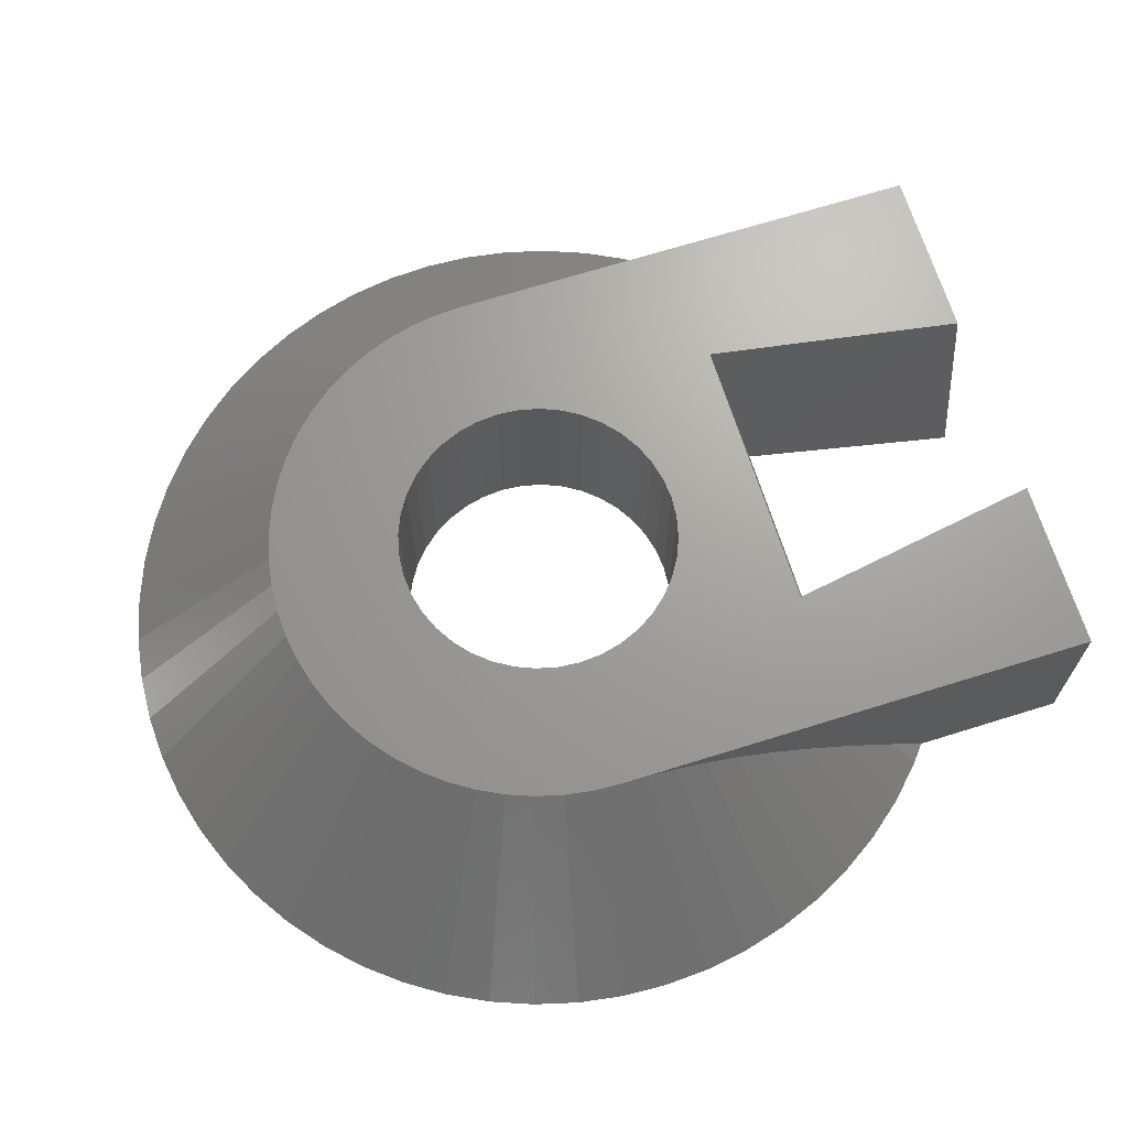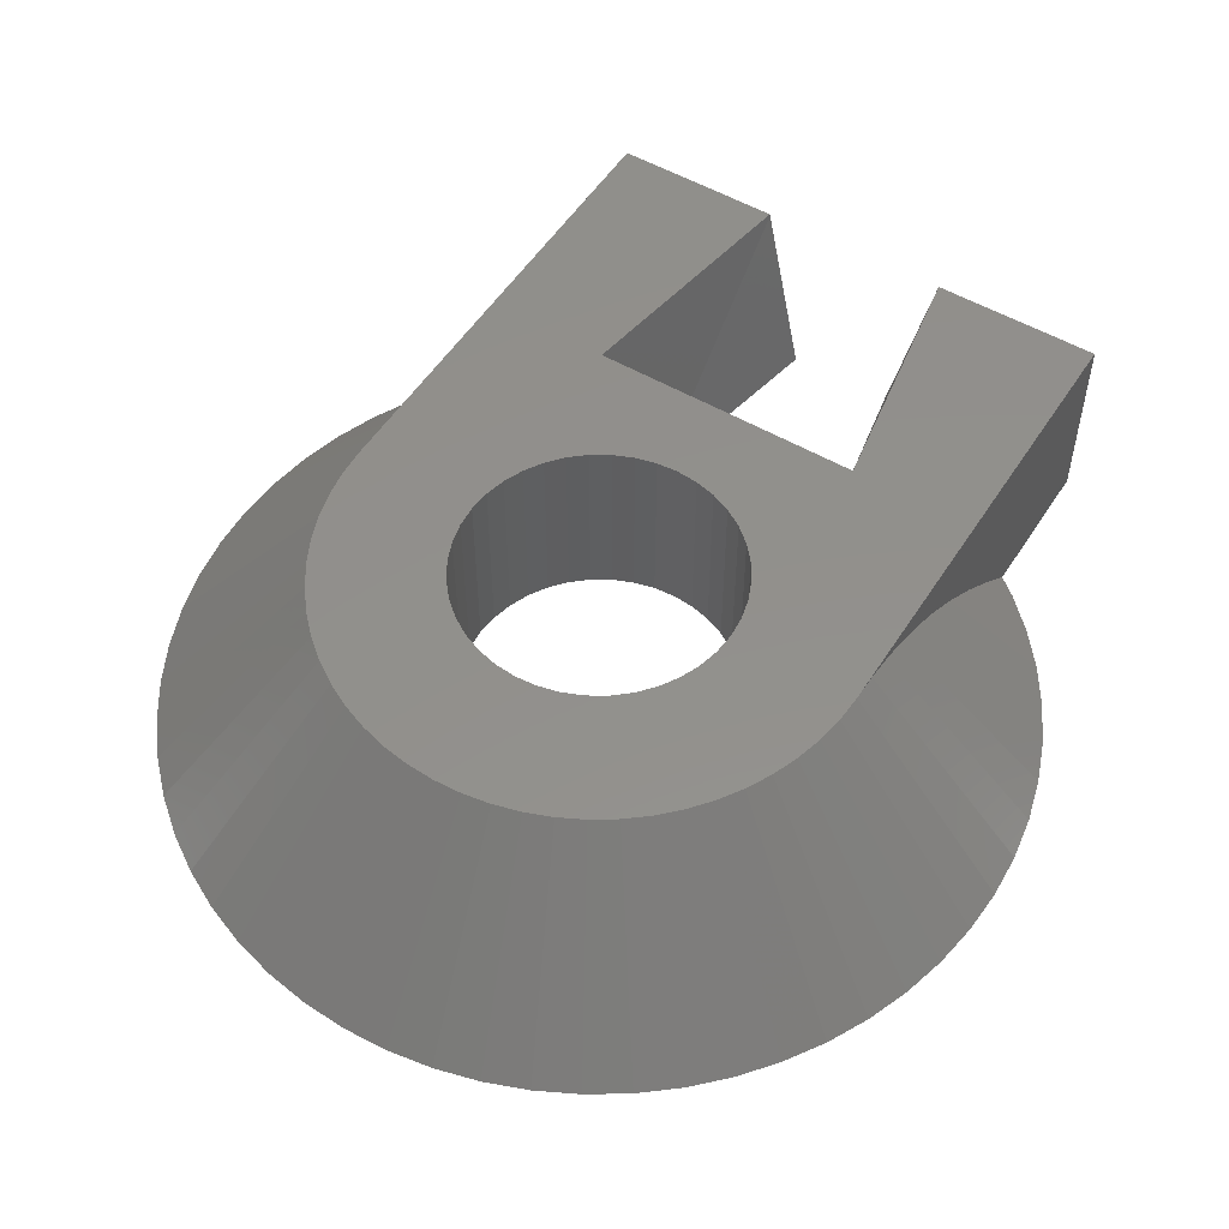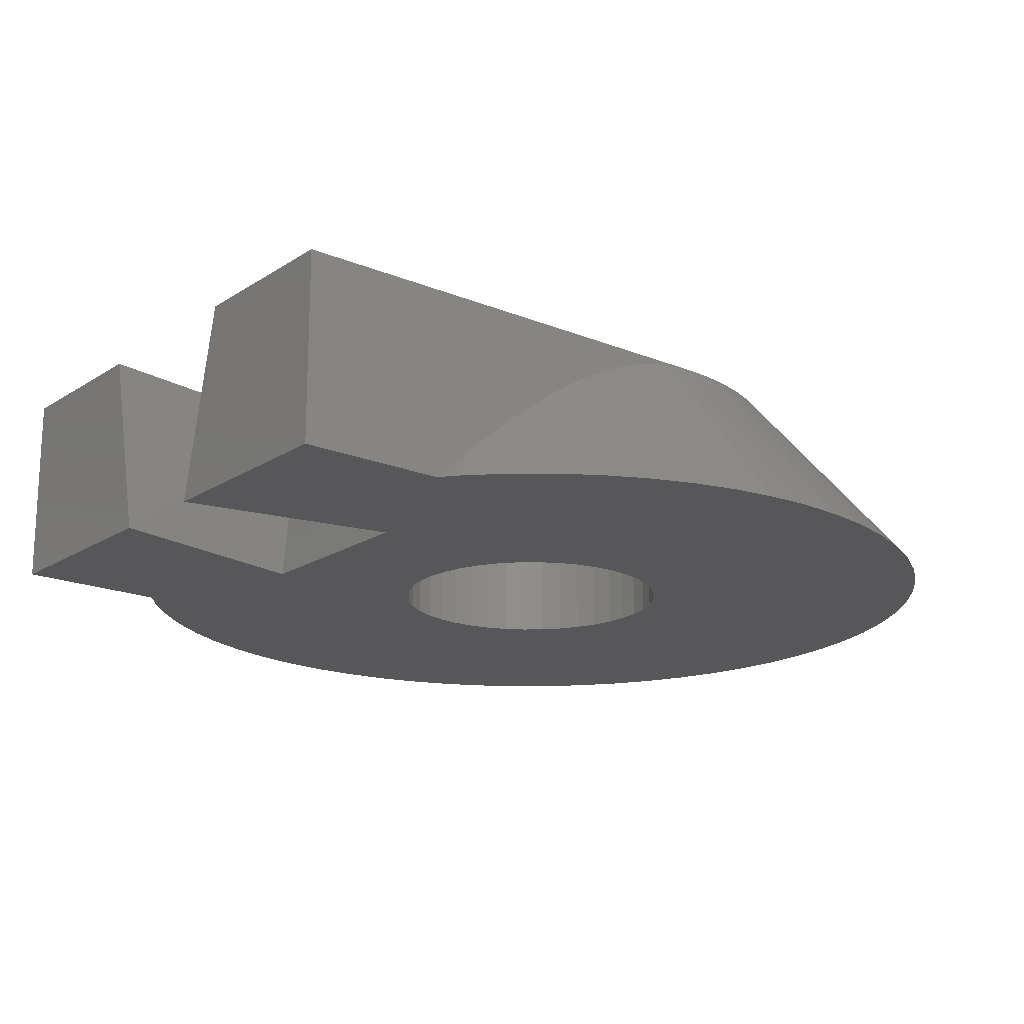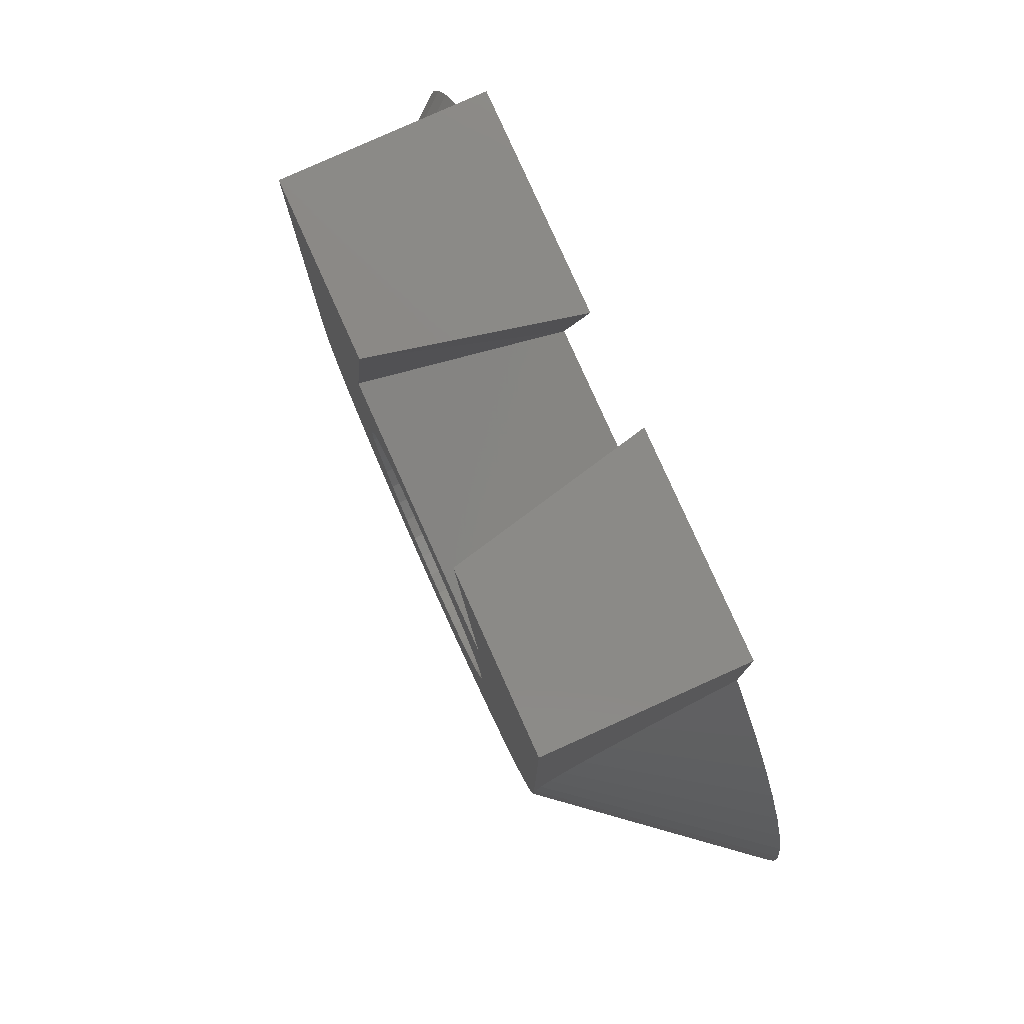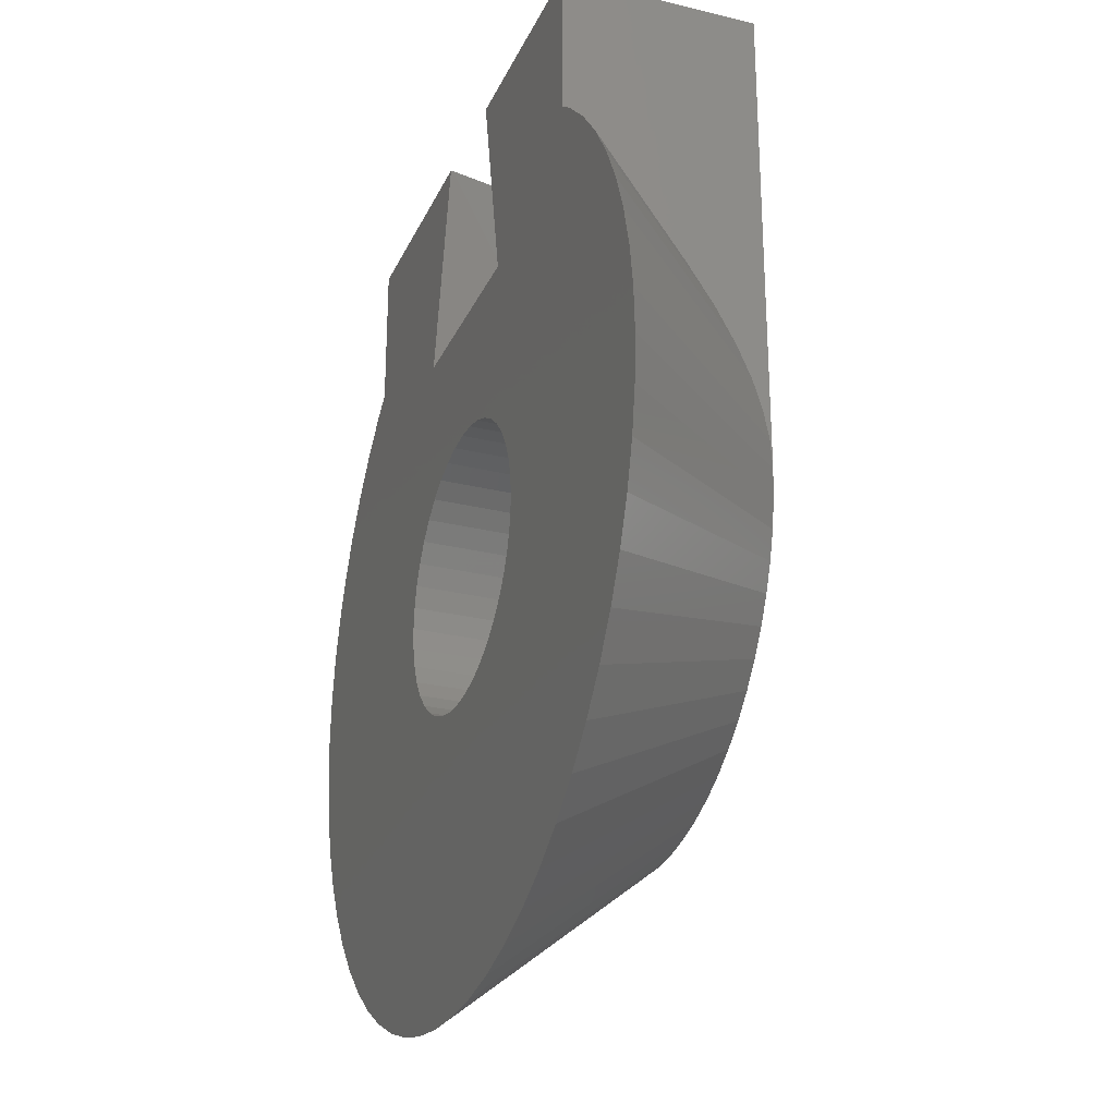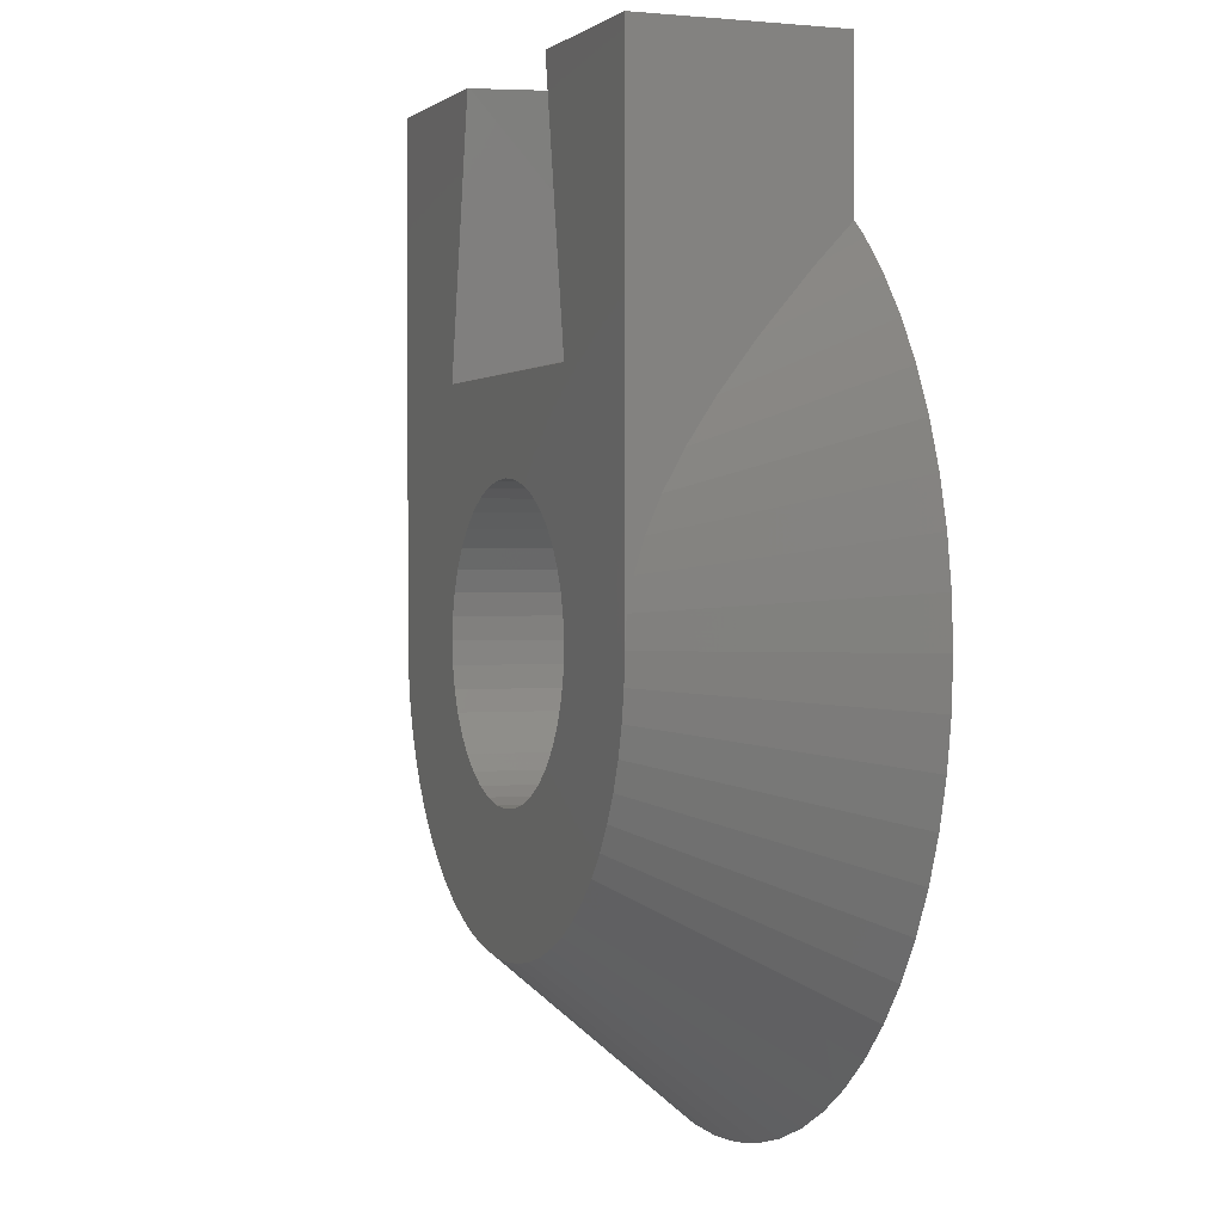
<metadata>
{"format":"stl","ext":"stl","renderer":"f3d","projection":"perspective","resolution":1024,"background":"white","views":[{"elev":68.4,"azim":72.6,"up":"+Z"},{"elev":53.1,"azim":31.9,"up":"+Z"},{"elev":-18.1,"azim":-128.8,"up":"+Z"},{"elev":79.9,"azim":65.8,"up":"+Y"},{"elev":-27.5,"azim":-110.6,"up":"+Y"},{"elev":0.6,"azim":68.2,"up":"+Y"}]}
</metadata>
<code>
# stl→obj: 204 verts, 408 faces
v -20 0 0
v -19.89 2.091 0
v -19.89 -2.091 0
v -19.56 4.158 0
v -19.02 6.18 0
v -18.27 8.135 0
v -17.32 10 0
v -16.18 11.76 0
v -14.86 13.38 0
v -13.38 14.86 0
v -12.5 15.58 0
v -12.5 22.5 0
v -2.52 22.5 0
v -4.5 12.6 0
v 4.5 12.6 0
v 2.52 22.5 0
v 12.5 22.5 0
v 12.5 15.58 0
v 13.38 14.86 0
v -1.017 6.42 0
v 14.86 13.38 0
v 1.017 6.42 0
v 16.18 11.76 0
v 2.951 5.792 0
v 17.32 10 0
v 4.596 4.596 0
v 18.27 8.135 0
v 5.259 3.821 0
v 19.02 6.18 0
v 5.792 2.951 0
v 19.56 4.158 0
v 6.182 2.009 0
v 19.89 2.091 0
v 6.5 0 0
v 20 0 0
v 6.182 -2.009 0
v 19.89 -2.091 0
v 5.792 -2.951 0
v 19.56 -4.158 0
v 5.259 -3.821 0
v 19.02 -6.18 0
v 3.821 -5.259 0
v 18.27 -8.135 0
v 2.009 -6.182 0
v 17.32 -10 0
v 0 -6.5 0
v 16.18 -11.76 0
v 14.86 -13.38 0
v 13.38 -14.86 0
v 11.76 -16.18 0
v 10 -17.32 0
v 8.135 -18.27 0
v 6.18 -19.02 0
v 4.158 -19.56 0
v 2.091 -19.89 0
v 0 -20 0
v -2.091 -19.89 0
v -4.158 -19.56 0
v -6.18 -19.02 0
v -8.135 -18.27 0
v -10 -17.32 0
v -11.76 -16.18 0
v -13.38 -14.86 0
v -14.86 -13.38 0
v -16.18 -11.76 0
v -17.32 -10 0
v -18.27 -8.135 0
v -19.02 -6.18 0
v -19.56 -4.158 0
v -6.42 -1.017 0
v -6.5 0 0
v -6.182 -2.009 0
v 6.42 -1.017 0
v -5.259 -3.821 0
v -5.792 -2.951 0
v -4.596 -4.596 0
v 1.017 -6.42 0
v -2.951 -5.792 0
v -3.821 -5.259 0
v -1.017 -6.42 0
v -2.009 -6.182 0
v 2.951 -5.792 0
v 4.596 -4.596 0
v 6.42 1.017 0
v 3.821 5.259 0
v 2.009 6.182 0
v 0 6.5 0
v -2.009 6.182 0
v -3.821 5.259 0
v -2.951 5.792 0
v -4.596 4.596 0
v -5.792 2.951 0
v -5.259 3.821 0
v -6.182 2.009 0
v -6.42 1.017 0
v -12.5 1.295 8.919
v -12.5 1.314 8.917
v -12.5 0 9
v -12.43 -1.307 9
v -12.23 -2.599 9
v -11.89 -3.863 9
v -11.42 -5.084 9
v -10.83 -6.25 9
v -10.11 -7.347 9
v -9.289 -8.364 9
v -8.364 -9.289 9
v -7.347 -10.11 9
v -6.25 -10.83 9
v -5.084 -11.42 9
v -3.863 -11.89 9
v -2.599 -12.23 9
v -1.307 -12.43 9
v 0 -12.5 9
v 1.307 -12.43 9
v 2.599 -12.23 9
v 3.863 -11.89 9
v 5.084 -11.42 9
v 6.25 -10.83 9
v 7.347 -10.11 9
v 8.364 -9.289 9
v 9.289 -8.364 9
v 10.11 -7.347 9
v 10.83 -6.25 9
v 11.42 -5.084 9
v 11.89 -3.863 9
v 12.23 -2.599 9
v 12.43 -1.307 9
v 12.5 0 9
v 12.5 1.314 8.917
v 12.5 1.334 8.914
v 12.5 2.657 8.665
v 12.5 2.743 8.638
v 12.5 4.061 8.228
v 12.5 4.272 8.137
v 12.5 5.565 7.58
v 12.5 5.984 7.352
v 12.5 7.217 6.679
v 12.5 7.972 6.185
v 12.5 9.082 5.459
v 12.5 10.38 4.477
v 12.5 11.26 3.816
v 12.5 13.88 1.583
v 12.5 22.5 9
v 2.533 22.5 0.075
v 4.517 22.5 9
v 6.5 10.6 9
v -6.5 10.6 9
v -4.517 22.5 9
v -4.5 22.5 8.91
v -12.5 22.5 9
v -12.5 8.226 6.019
v -12.5 9.082 5.459
v -12.5 14.17 1.316
v -12.5 13.88 1.583
v -12.5 11.26 3.816
v -12.5 9.944 4.807
v -12.5 7.217 6.679
v -12.5 6.674 6.976
v -12.5 5.565 7.58
v -12.5 5.24 7.721
v -12.5 4.061 8.228
v -12.5 3.886 8.283
v -12.5 2.657 8.665
v -12.5 2.581 8.679
v -6.42 1.017 9
v -6.5 0 9
v -6.42 -1.017 9
v -6.182 2.009 9
v -5.792 2.951 9
v -5.259 3.821 9
v -4.596 4.596 9
v -3.821 5.259 9
v -2.951 5.792 9
v -2.009 6.182 9
v -1.017 6.42 9
v 0 6.5 9
v 1.017 6.42 9
v 2.009 6.182 9
v 2.951 5.792 9
v 3.821 5.259 9
v 4.596 4.596 9
v 5.259 3.821 9
v 5.792 2.951 9
v 6.182 2.009 9
v 6.42 1.017 9
v 6.5 0 9
v 6.42 -1.017 9
v 6.182 -2.009 9
v 5.792 -2.951 9
v 5.259 -3.821 9
v 4.596 -4.596 9
v 3.821 -5.259 9
v 2.951 -5.792 9
v 2.009 -6.182 9
v 1.017 -6.42 9
v 0 -6.5 9
v -1.017 -6.42 9
v -2.009 -6.182 9
v -2.951 -5.792 9
v -3.821 -5.259 9
v -4.596 -4.596 9
v -5.259 -3.821 9
v -5.792 -2.951 9
v -6.182 -2.009 9
f 1 2 3
f 3 2 4
f 3 4 5
f 3 5 6
f 3 6 7
f 3 7 8
f 3 8 9
f 3 9 10
f 3 10 11
f 11 12 13
f 11 13 3
f 3 13 14
f 3 14 15
f 15 16 17
f 15 17 18
f 15 18 3
f 3 18 19
f 20 19 21
f 22 21 23
f 24 23 25
f 26 25 27
f 28 27 29
f 30 29 31
f 32 31 33
f 34 33 35
f 36 35 37
f 38 37 39
f 40 39 41
f 42 41 43
f 44 43 45
f 46 45 47
f 3 47 48
f 3 48 49
f 3 49 50
f 3 50 51
f 3 51 52
f 3 52 53
f 3 53 54
f 3 54 55
f 3 55 56
f 3 56 57
f 3 57 58
f 3 58 59
f 3 59 60
f 3 60 61
f 3 61 62
f 3 62 63
f 3 63 64
f 3 64 65
f 3 65 66
f 3 66 67
f 3 67 68
f 3 68 69
f 70 3 71
f 72 3 70
f 36 37 38
f 34 35 73
f 74 3 75
f 76 3 74
f 44 45 77
f 78 3 79
f 3 76 79
f 46 47 80
f 3 78 81
f 3 81 47
f 81 80 47
f 77 45 46
f 82 43 44
f 42 43 82
f 83 41 42
f 38 39 40
f 40 41 83
f 73 35 36
f 75 3 72
f 84 33 34
f 30 31 32
f 32 33 84
f 26 27 28
f 85 25 26
f 24 25 85
f 86 23 24
f 22 23 86
f 87 21 22
f 20 21 87
f 88 19 20
f 89 3 90
f 90 19 88
f 3 19 90
f 91 3 89
f 92 3 93
f 93 3 91
f 94 3 92
f 95 3 94
f 71 3 95
f 28 29 30
f 1 96 2
f 2 96 97
f 96 1 98
f 98 1 3
f 98 3 99
f 99 3 69
f 99 69 100
f 100 69 68
f 100 68 101
f 101 68 67
f 101 67 102
f 102 67 66
f 102 66 103
f 103 66 65
f 103 65 104
f 104 65 64
f 104 64 105
f 105 64 63
f 106 105 63
f 106 63 62
f 106 62 107
f 107 62 61
f 107 61 108
f 108 61 60
f 108 60 109
f 109 60 59
f 109 59 110
f 110 59 58
f 110 58 111
f 111 58 57
f 112 111 57
f 112 57 56
f 113 112 56
f 113 56 55
f 114 113 55
f 54 114 55
f 115 114 54
f 53 115 54
f 116 115 53
f 52 116 53
f 117 116 52
f 51 117 52
f 118 117 51
f 50 118 51
f 119 118 50
f 49 119 50
f 120 119 49
f 121 120 49
f 48 121 49
f 47 121 48
f 122 121 47
f 45 122 47
f 123 122 45
f 43 123 45
f 124 123 43
f 41 124 43
f 125 124 41
f 39 125 41
f 126 125 39
f 37 126 39
f 127 126 37
f 35 127 37
f 128 127 35
f 33 128 35
f 129 128 33
f 130 129 33
f 31 130 33
f 131 130 31
f 132 131 31
f 29 132 31
f 133 132 29
f 134 133 29
f 27 134 29
f 135 134 27
f 136 135 27
f 25 136 27
f 137 136 25
f 138 137 25
f 23 138 25
f 139 138 23
f 140 139 23
f 21 140 23
f 141 140 21
f 142 141 21
f 19 142 21
f 18 142 19
f 131 132 143
f 143 128 129
f 132 133 143
f 130 143 129
f 130 131 143
f 133 134 143
f 135 136 143
f 137 138 143
f 134 135 143
f 138 139 143
f 136 137 143
f 139 140 143
f 140 141 143
f 141 142 143
f 142 18 143
f 18 17 143
f 16 144 17
f 17 144 145
f 17 145 143
f 16 15 144
f 144 15 146
f 147 146 14
f 14 146 15
f 148 147 14
f 149 148 14
f 149 14 13
f 12 150 13
f 149 150 148
f 13 150 149
f 98 150 96
f 151 12 152
f 151 150 12
f 12 11 153
f 12 153 154
f 12 154 155
f 12 155 156
f 157 150 151
f 158 150 157
f 159 150 158
f 160 150 159
f 161 150 160
f 162 150 161
f 163 150 162
f 164 150 163
f 97 150 164
f 96 150 97
f 152 12 156
f 11 10 153
f 153 10 154
f 10 9 155
f 154 10 155
f 9 8 156
f 155 9 156
f 156 8 152
f 7 151 8
f 8 151 152
f 151 7 157
f 6 158 7
f 7 158 157
f 158 6 159
f 5 160 6
f 6 160 159
f 160 5 161
f 4 162 5
f 5 162 161
f 162 4 163
f 2 164 4
f 4 164 163
f 164 2 97
f 95 165 166
f 71 95 166
f 166 167 70
f 71 166 70
f 94 168 165
f 95 94 165
f 92 169 168
f 94 92 168
f 93 170 169
f 92 93 169
f 91 171 170
f 93 91 170
f 89 172 171
f 91 89 171
f 90 173 172
f 89 90 172
f 88 174 173
f 90 88 173
f 20 175 174
f 88 20 174
f 87 176 175
f 20 87 175
f 22 177 176
f 87 22 176
f 86 178 177
f 22 86 177
f 24 179 178
f 86 24 178
f 85 180 179
f 24 85 179
f 26 181 180
f 85 26 180
f 182 181 28
f 28 181 26
f 183 182 30
f 30 182 28
f 184 183 32
f 32 183 30
f 185 184 84
f 84 184 32
f 186 185 34
f 34 185 84
f 186 34 187
f 187 34 73
f 187 73 188
f 188 73 36
f 188 36 189
f 189 36 38
f 189 38 190
f 190 38 40
f 190 40 191
f 191 40 83
f 191 83 192
f 192 83 42
f 192 42 193
f 193 42 82
f 193 82 194
f 194 82 44
f 194 44 195
f 195 44 77
f 195 77 196
f 196 77 46
f 196 46 197
f 197 46 80
f 197 80 198
f 198 80 81
f 198 81 199
f 199 81 78
f 199 78 200
f 200 78 79
f 200 79 201
f 201 79 76
f 202 201 76
f 74 202 76
f 203 202 74
f 75 203 74
f 204 203 75
f 72 204 75
f 167 204 72
f 70 167 72
f 150 98 99
f 101 150 100
f 100 150 99
f 102 150 101
f 103 150 102
f 104 150 103
f 105 150 104
f 106 150 105
f 107 150 106
f 108 150 107
f 109 150 108
f 110 150 109
f 167 150 110
f 168 169 150
f 195 196 115
f 172 173 147
f 147 148 150
f 143 145 128
f 145 146 128
f 204 167 110
f 166 150 167
f 165 150 166
f 201 202 111
f 169 170 150
f 202 203 111
f 199 200 112
f 197 198 114
f 185 186 124
f 198 199 113
f 181 182 126
f 170 171 150
f 193 194 117
f 188 189 122
f 187 122 123
f 187 188 122
f 183 184 125
f 182 183 125
f 126 182 125
f 125 185 124
f 124 186 123
f 190 191 120
f 122 189 121
f 121 190 120
f 120 191 119
f 119 192 118
f 118 193 117
f 165 168 150
f 117 194 116
f 116 195 115
f 115 196 114
f 171 147 150
f 196 197 114
f 171 172 147
f 114 198 113
f 113 199 112
f 112 200 111
f 200 201 111
f 111 203 110
f 203 204 110
f 146 127 128
f 146 126 127
f 146 181 126
f 146 180 181
f 184 185 125
f 146 179 180
f 146 178 179
f 186 187 123
f 146 177 178
f 146 176 177
f 189 190 121
f 146 175 176
f 191 192 119
f 146 174 175
f 192 193 118
f 146 173 174
f 194 195 116
f 146 147 173
f 145 144 146

</code>
